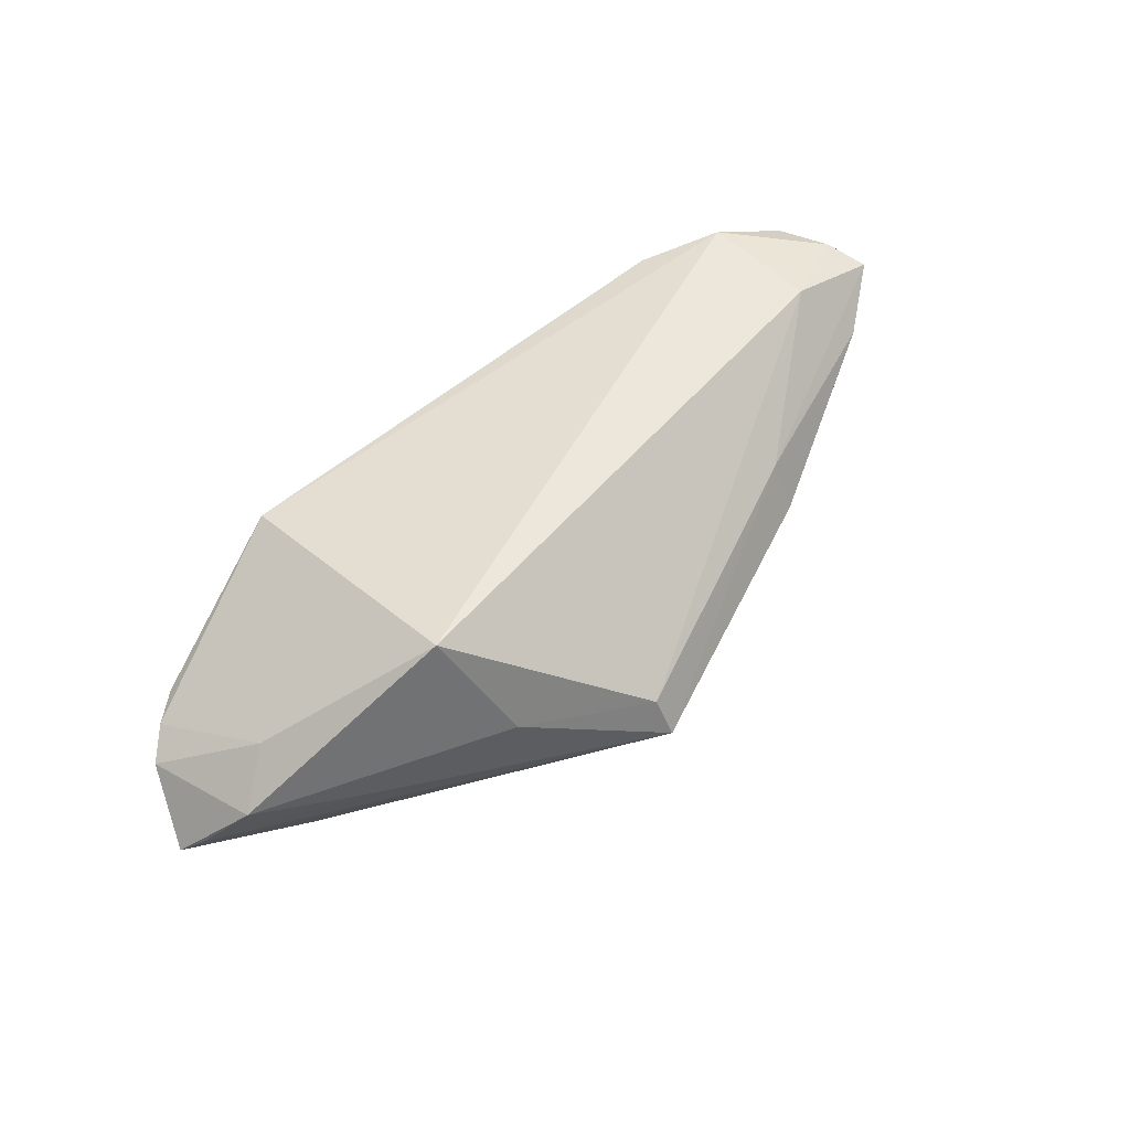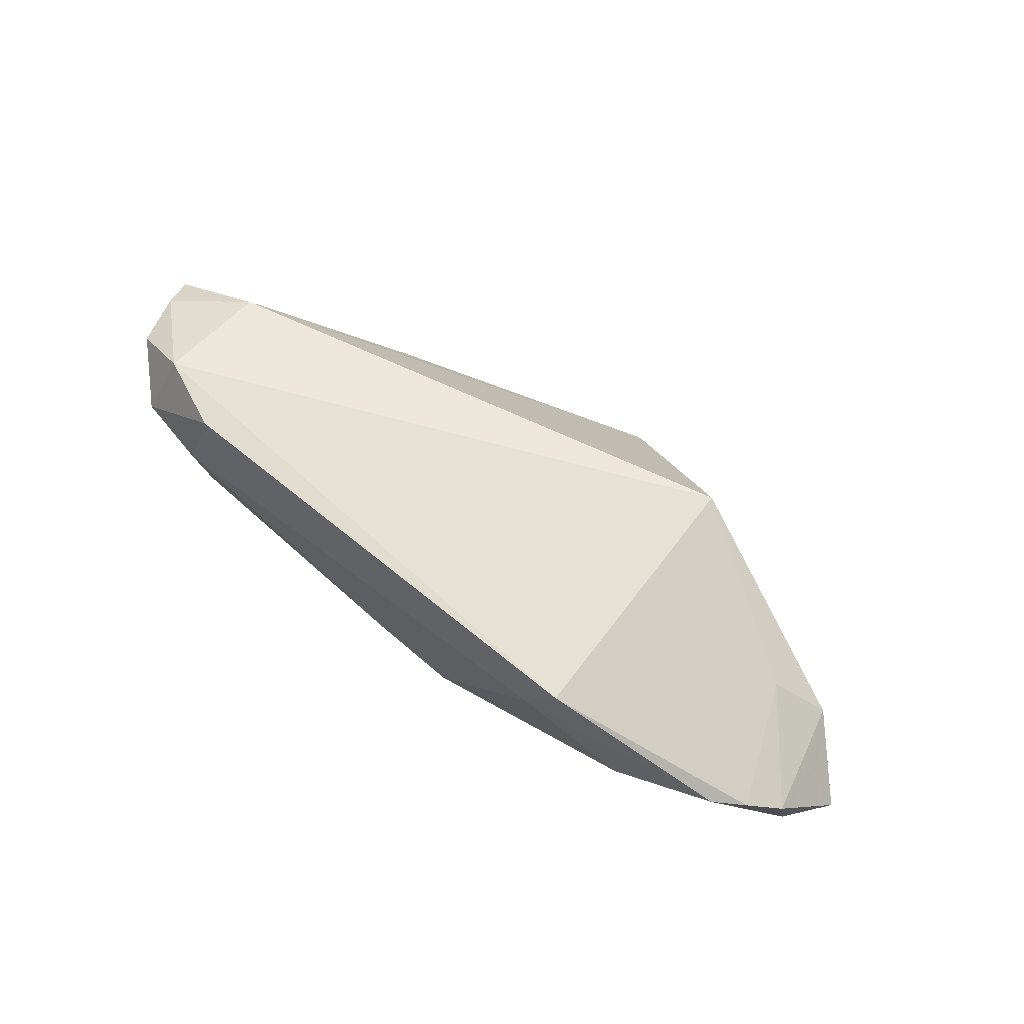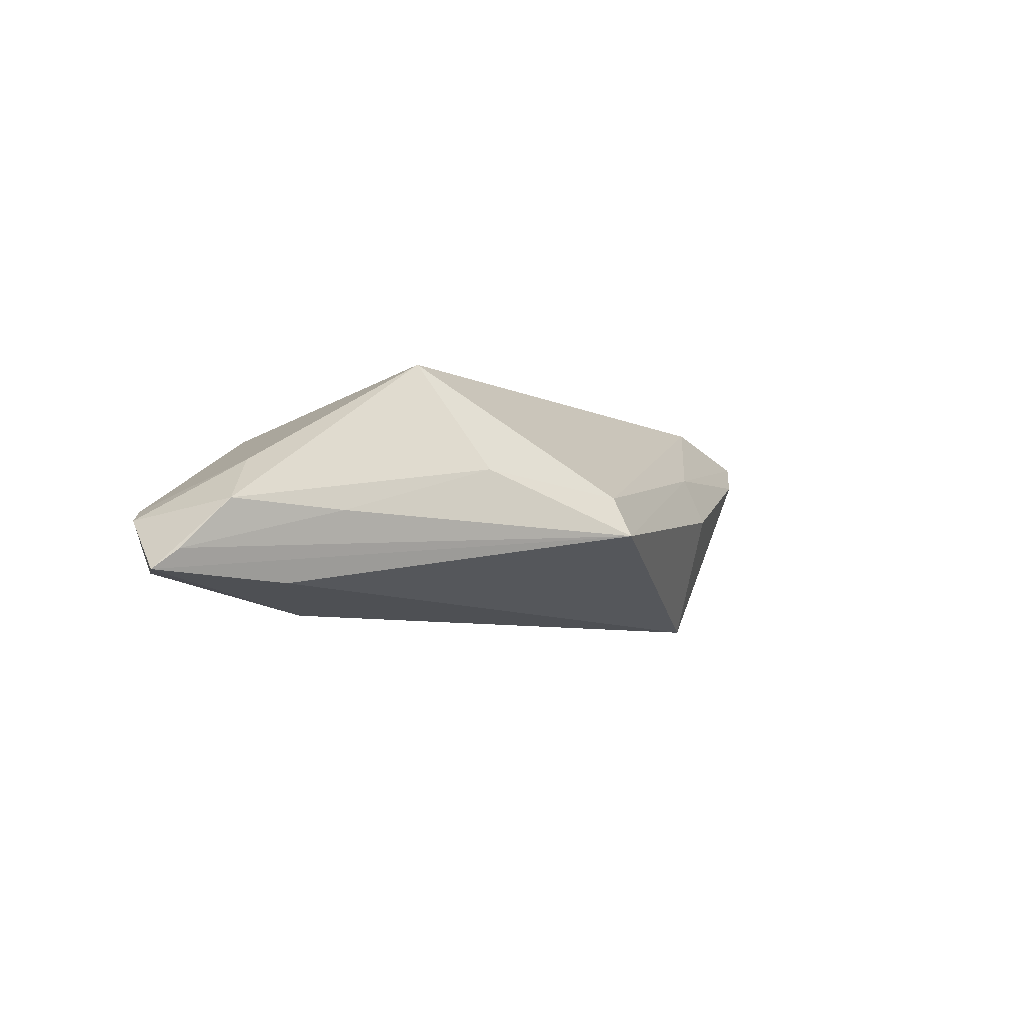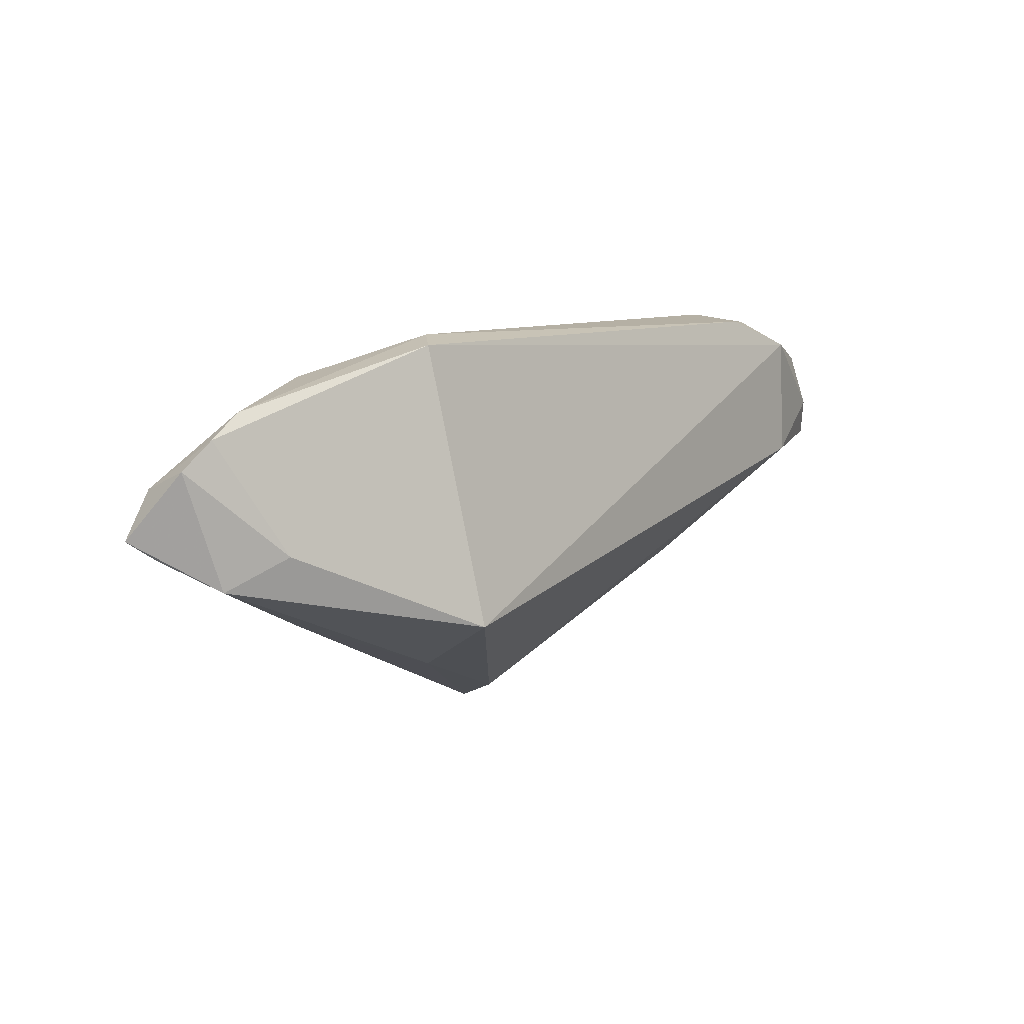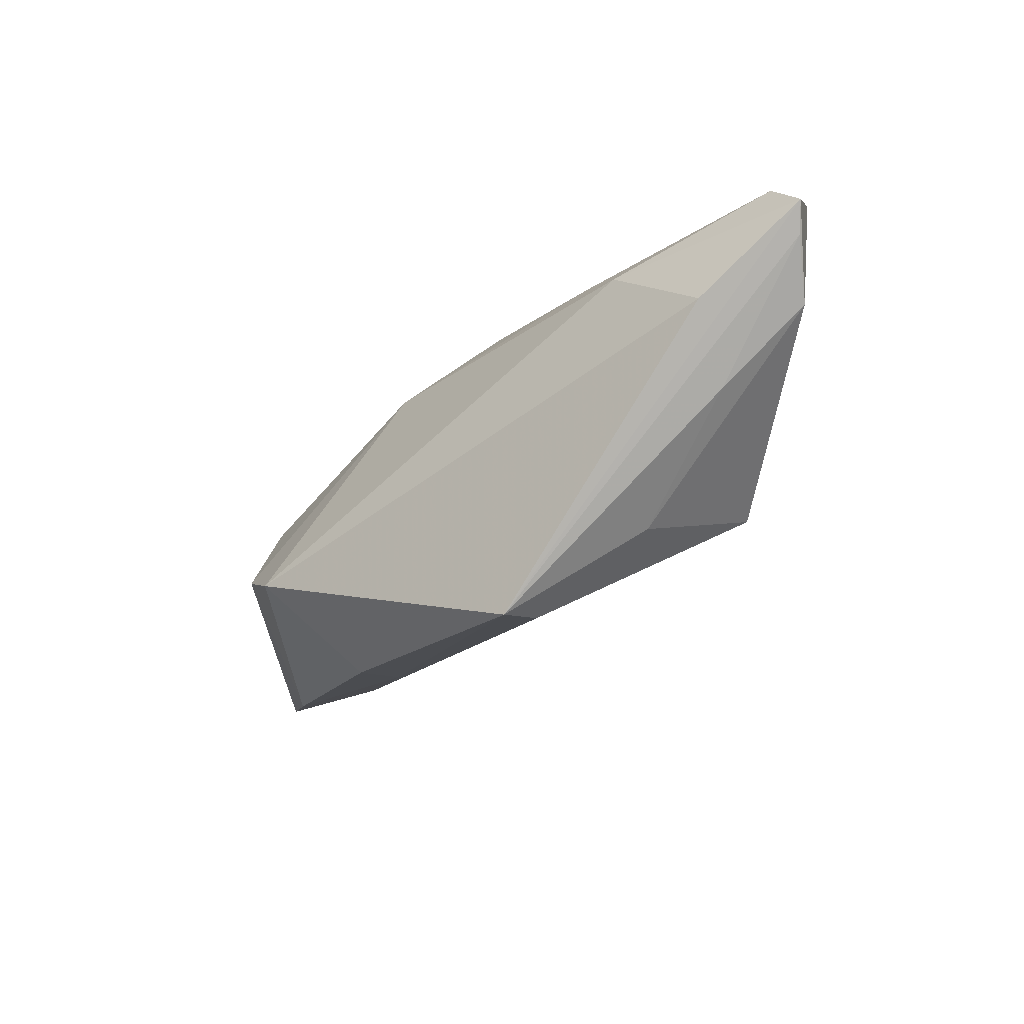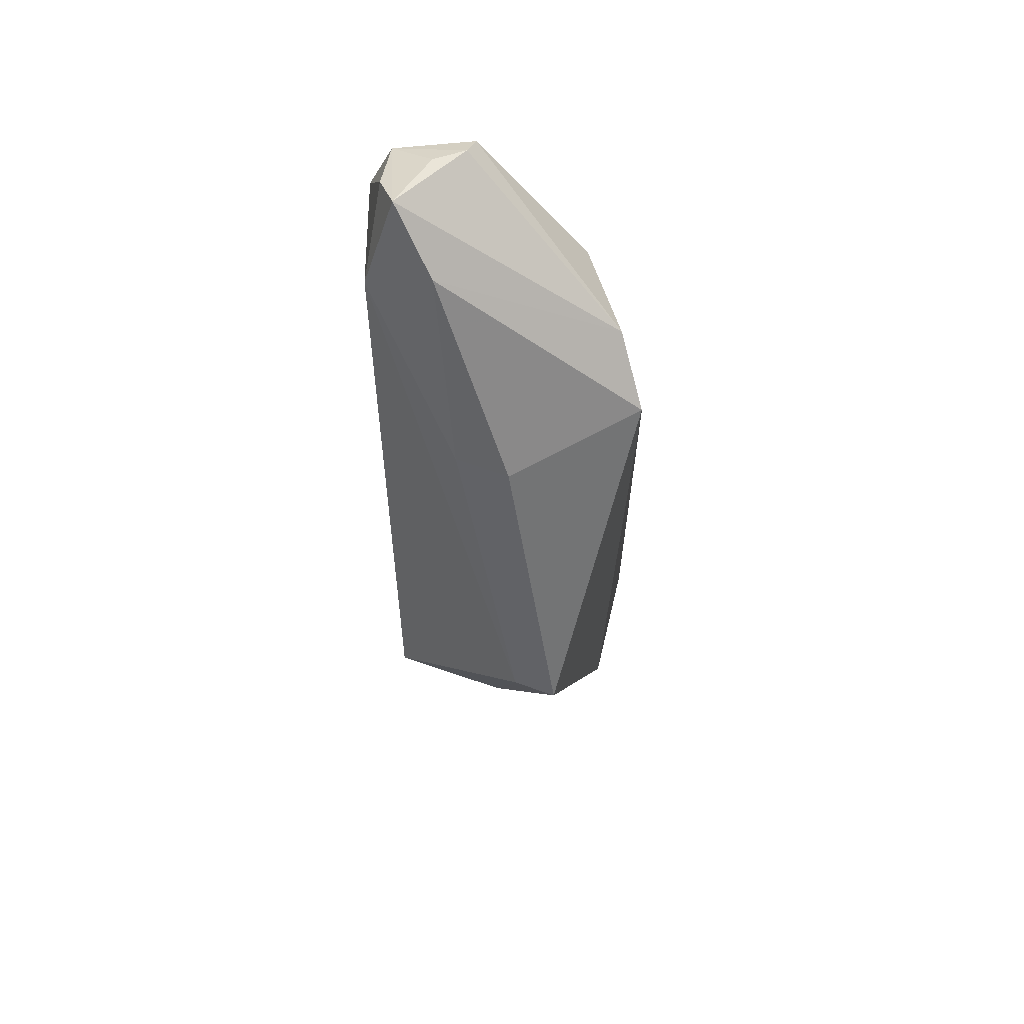
<metadata>
{"format":"obj","ext":"obj","renderer":"f3d","projection":"perspective","resolution":1024,"background":"white","views":[{"elev":52.4,"azim":-39.6,"up":"+Z"},{"elev":51.0,"azim":-138.6,"up":"+Z"},{"elev":-6.2,"azim":-45.6,"up":"+Z"},{"elev":8.8,"azim":-52.7,"up":"+Y"},{"elev":-46.7,"azim":-136.0,"up":"+Y"},{"elev":-29.2,"azim":91.2,"up":"+Y"}]}
</metadata>
<code>
v 0.03083 -0.00381 -0.01577
v 0.0382 0.02116 -0.003823
v -0.05317 0.008116 -0.01087
v -0.03775 -0.00915 -0.003389
v 0.04619 0.0233 0.007144
v 0.03689 0.01451 -0.009758
v 0.05453 0.0154 0.003831
v -0.05406 0.01066 -0.004463
v -0.05688 0.002601 -0.01084
v -0.02798 0.02378 0.009163
v 0.04291 0.02044 0.01577
v 0.03737 0.002727 -0.01343
v -0.05092 0.01402 -0.002878
v -0.004518 -0.0225 -0.0003559
v -0.003724 -0.0247 -0.00523
v -0.05449 0.0003797 -0.008383
v 0.00763 0.01731 -0.0133
v 0.04381 0.005478 0.01577
v 0.03791 0.02381 0.00329
v -0.03484 0.01985 -0.005196
v 0.05009 0.001027 0.007614
v -0.02046 -0.01622 0.00247
v 0.05215 0.01784 0.0124
v -0.03193 0.006351 -0.01517
v 0.03312 0.0241 0.01395
v -0.02585 0.01193 -0.0131
v 0.02751 -0.008201 0.006013
v 0.05494 0.01385 0.007606
v -0.04483 0.0006557 0.002946
v 0.02811 -0.01099 -0.0001897
v -0.05007 -0.003289 -0.002416
v 0.03628 0.0247 0.005384
v 0.05448 0.01118 0.01334
v 0.03644 0.01856 -0.006416
v -0.006913 0.02174 -0.009538
v -0.0475 0.01687 -0.002203
v 0.004036 0.02211 -0.007434
v -0.04191 -0.003725 -0.01205
v -0.02408 0.0247 0.005587
v 0.05688 0.006537 0.01165
v -0.02595 -0.008937 0.01577
v 0.05278 0.01819 0.002873
f 38 15 9
f 1 15 38
f 30 15 1
f 24 38 9
f 1 38 24
f 21 30 1
f 9 15 16
f 16 31 9
f 41 31 22
f 15 14 22
f 22 14 41
f 41 14 18
f 1 24 17
f 32 2 37
f 30 21 27
f 15 30 27
f 27 14 15
f 27 18 14
f 27 21 40
f 40 18 27
f 15 22 4
f 4 22 31
f 4 16 15
f 31 16 4
f 11 10 41
f 41 18 11
f 2 42 6
f 29 31 41
f 41 10 29
f 10 11 25
f 33 18 40
f 33 11 18
f 26 17 24
f 5 42 2
f 32 25 5
f 5 25 11
f 34 17 2
f 2 6 34
f 34 6 17
f 12 42 7
f 12 6 42
f 12 7 40
f 1 17 12
f 17 6 12
f 40 21 12
f 12 21 1
f 39 36 10
f 20 36 39
f 10 25 39
f 39 25 32
f 40 7 28
f 3 36 20
f 3 24 9
f 3 26 24
f 9 31 8
f 8 3 9
f 31 29 8
f 2 32 19
f 19 5 2
f 32 5 19
f 20 39 35
f 35 32 37
f 35 39 32
f 37 2 35
f 2 17 35
f 17 26 35
f 35 3 20
f 26 3 35
f 23 33 40
f 40 28 23
f 11 33 23
f 23 5 11
f 42 5 23
f 7 42 23
f 23 28 7
f 36 3 13
f 3 8 13
f 10 36 13
f 13 29 10
f 13 8 29

</code>
